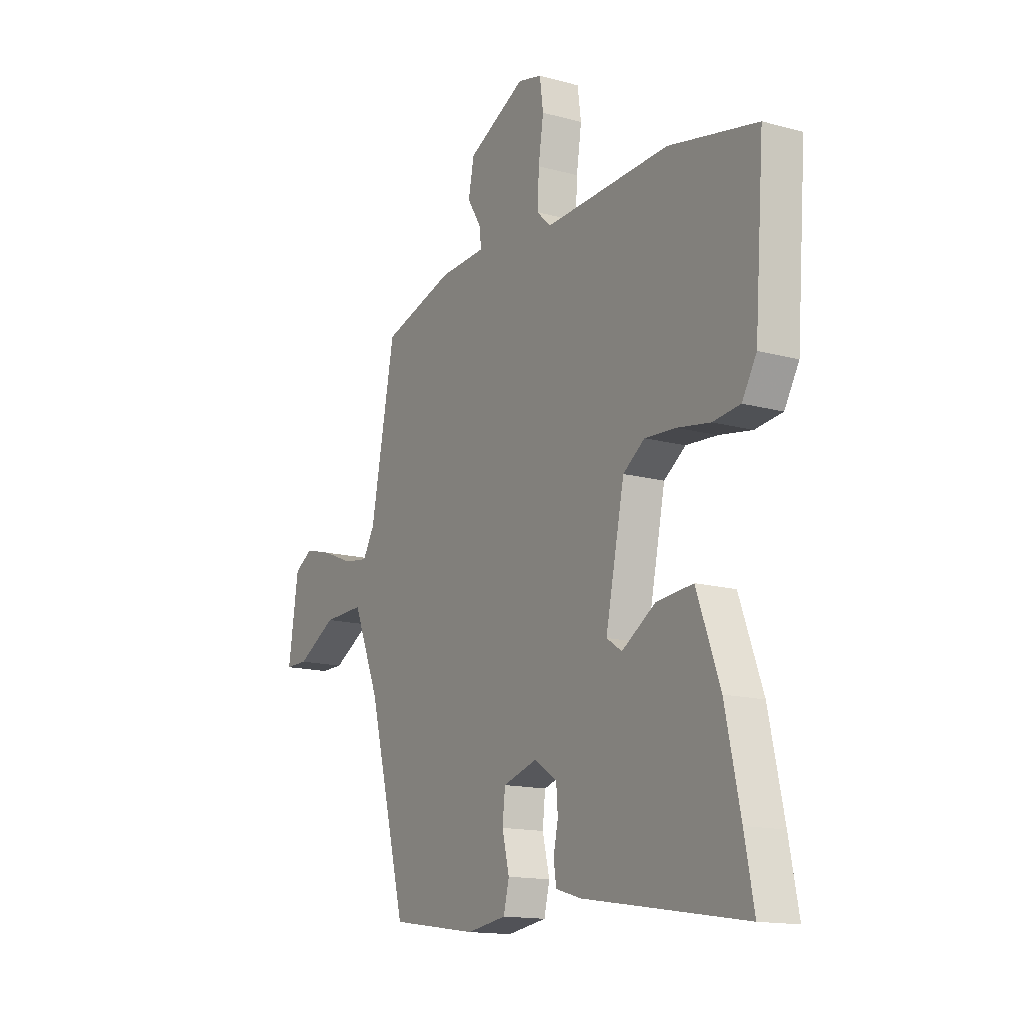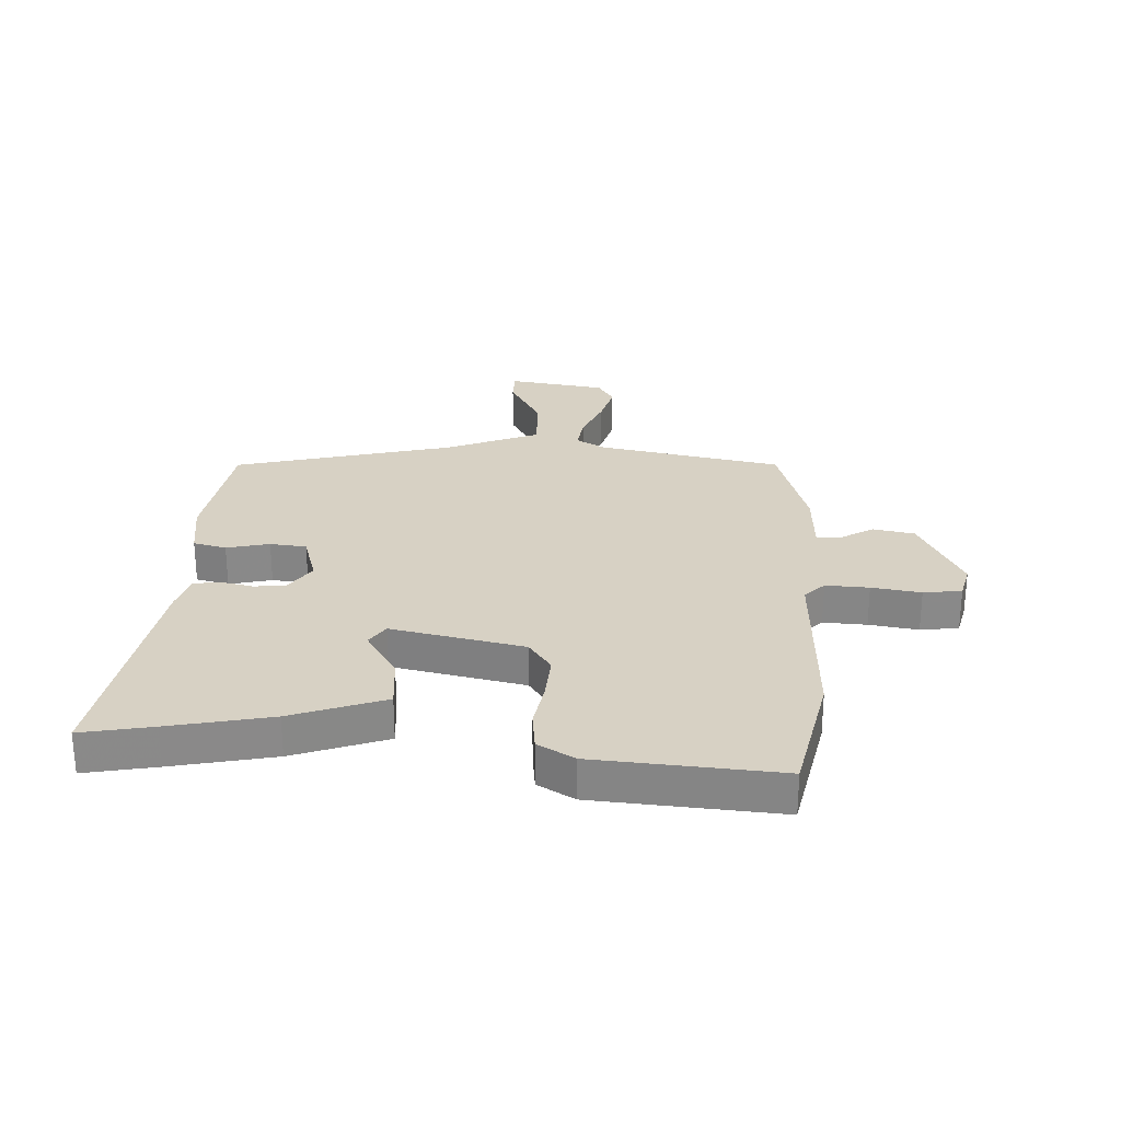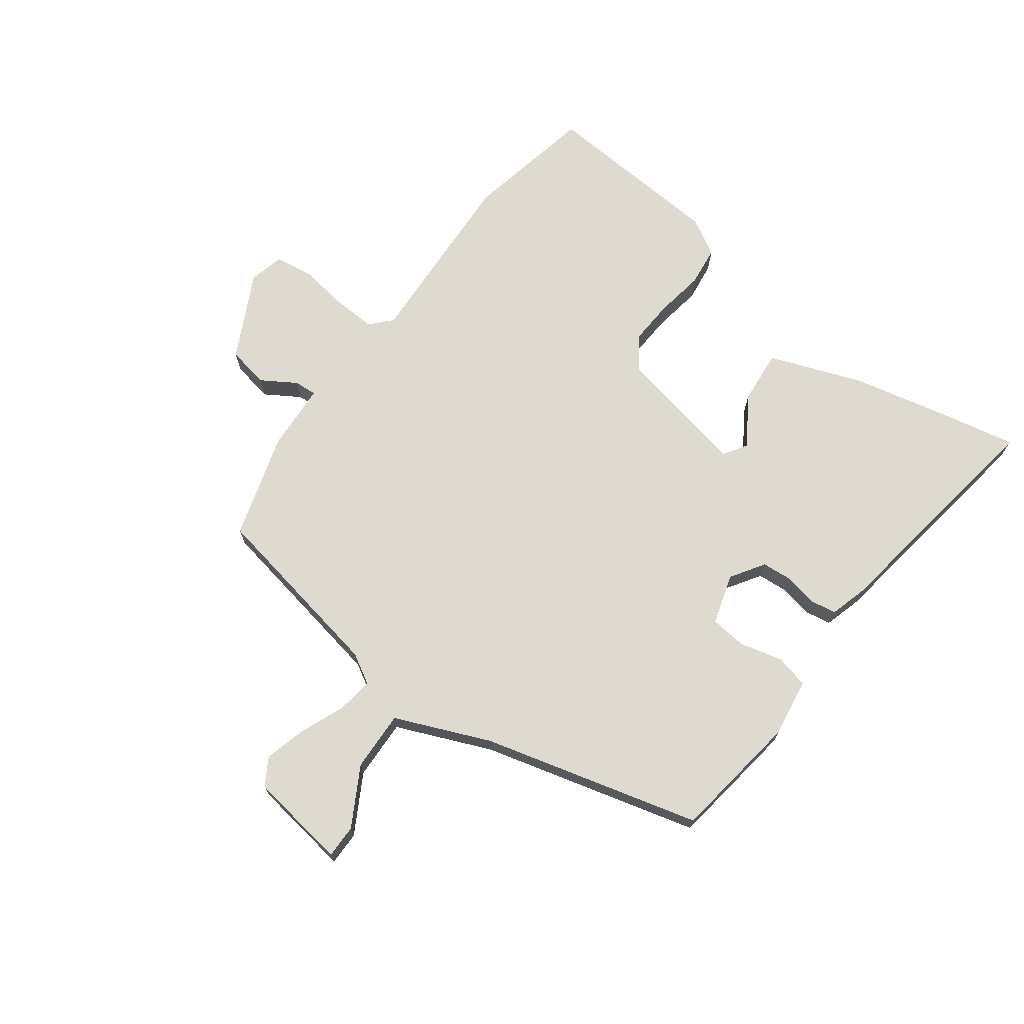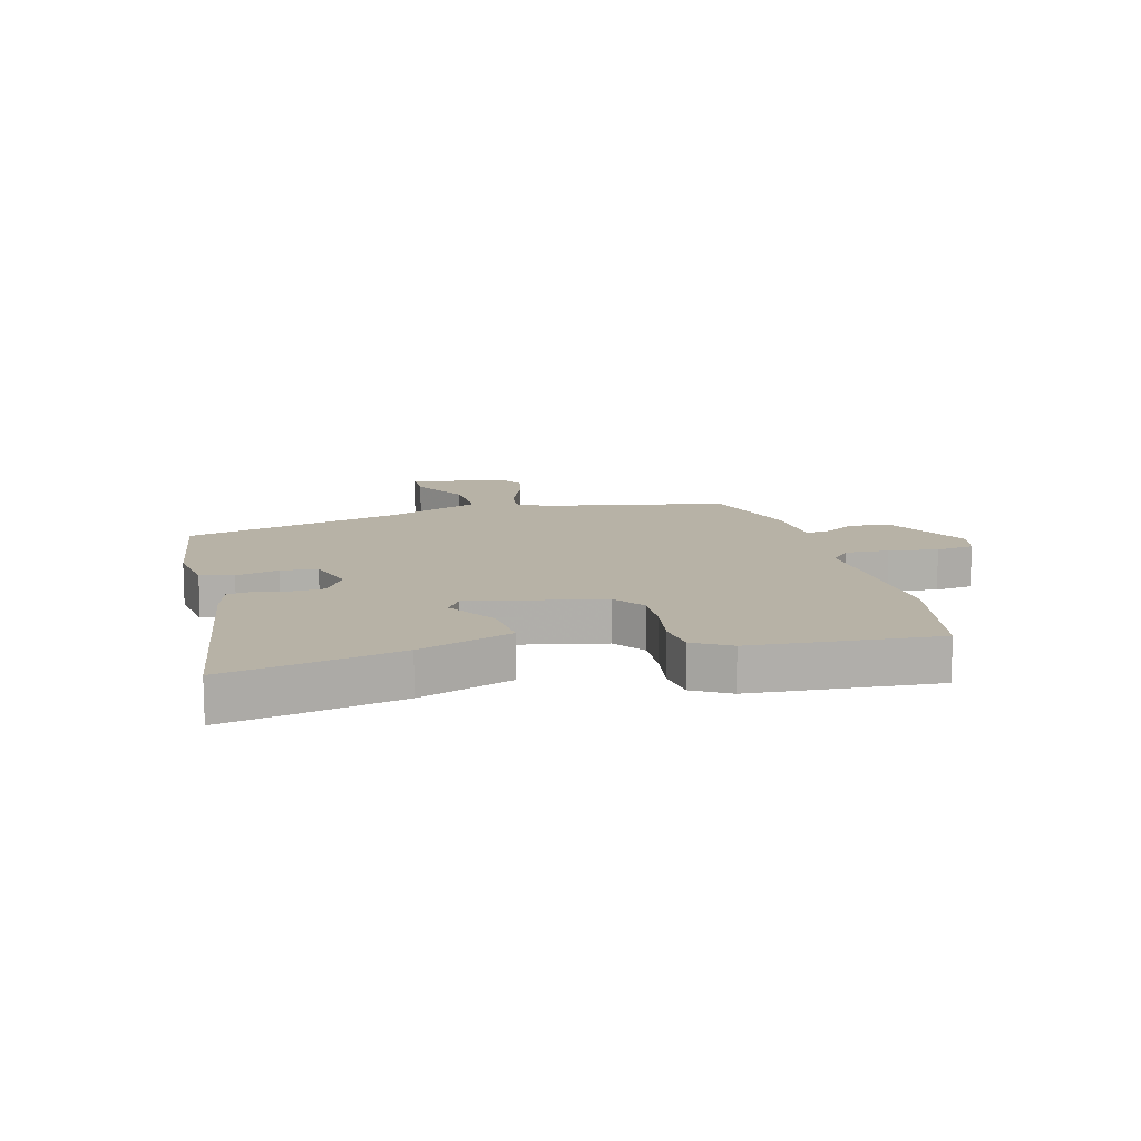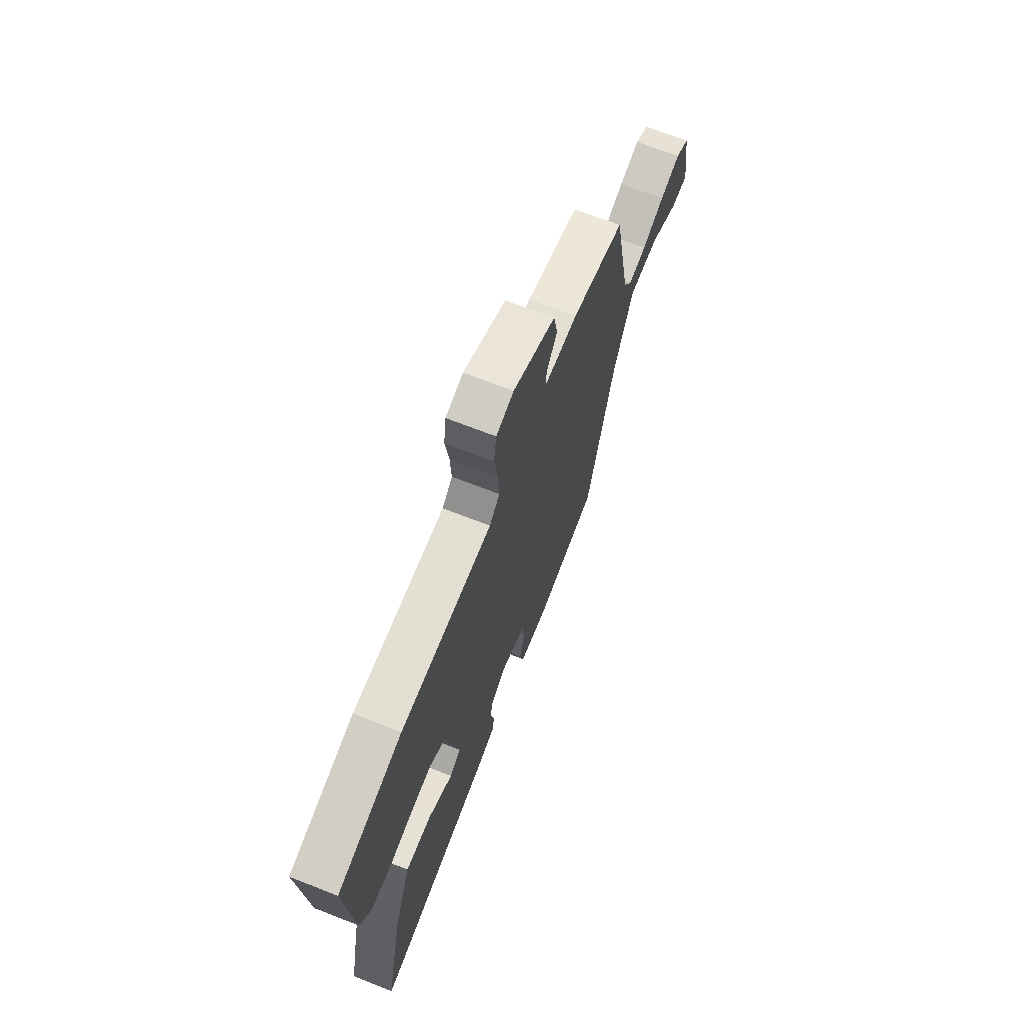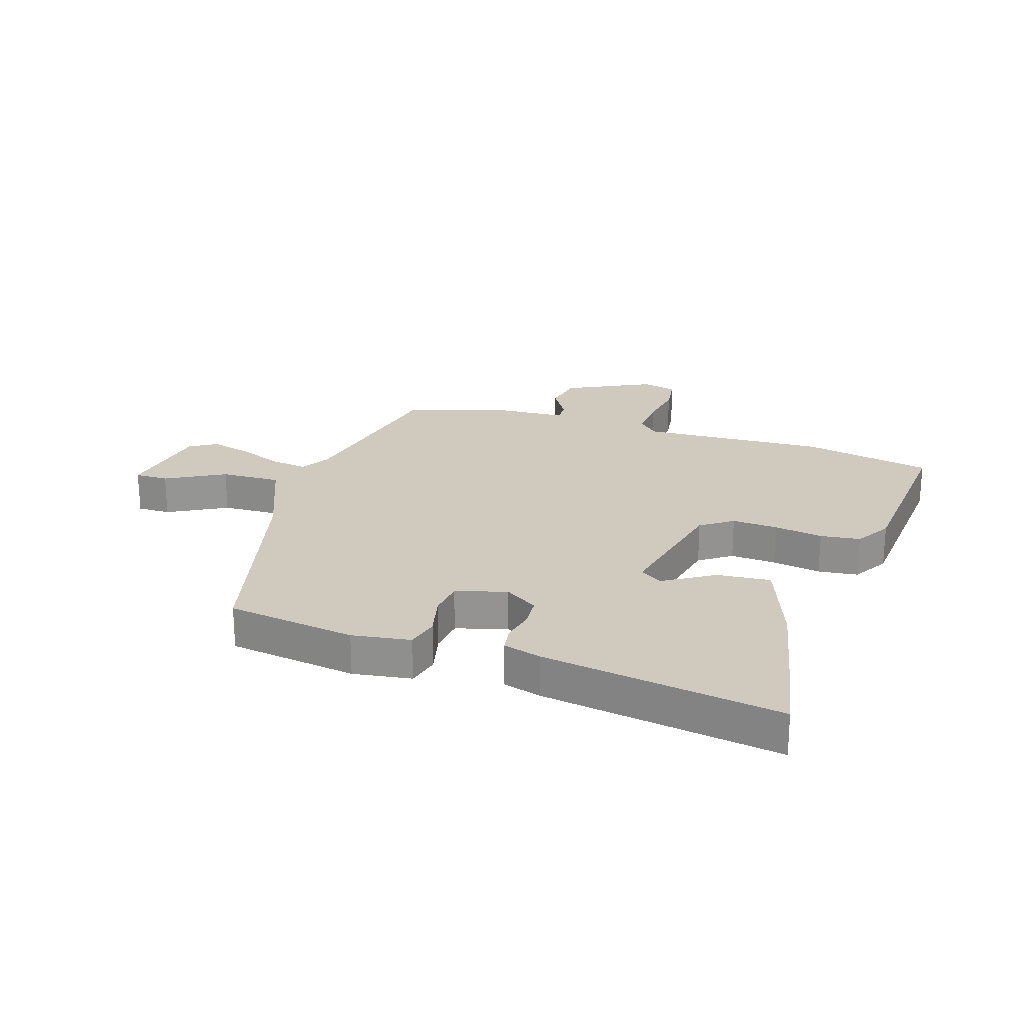
<metadata>
{"format":"obj","ext":"obj","renderer":"f3d","projection":"perspective","resolution":1024,"background":"white","views":[{"elev":-14.7,"azim":-120.7,"up":"+Z"},{"elev":27.1,"azim":-87.1,"up":"+Y"},{"elev":70.6,"azim":126.2,"up":"+Y"},{"elev":12.4,"azim":-104.9,"up":"+Y"},{"elev":69.5,"azim":-68.6,"up":"+Z"},{"elev":23.0,"azim":-162.0,"up":"+Y"}]}
</metadata>
<code>
v 0.433 0.07 -0.502
v 0.21 0.07 -0.535
v 0.109 0.07 -0.52
v 0.095 0.07 -0.463
v 0.113 0.07 -0.389
v 0.106 0.07 -0.326
v 0.019 0.07 -0.3
v -0.039 0.07 -0.338
v -0.043 0.07 -0.392
v -0.031 0.07 -0.448
v -0.038 0.07 -0.493
v -0.103 0.07 -0.512
v -0.515 0.07 -0.577
v -0.491 0.07 -0.454
v -0.453 0.07 -0.278
v -0.394 0.07 -0.117
v -0.301 0.07 -0.125
v -0.215 0.07 -0.179
v -0.176 0.07 -0.153
v -0.224 0.07 0.076
v -0.279 0.07 0.115
v -0.358 0.07 0.11
v -0.442 0.07 0.096
v -0.511 0.07 0.104
v -0.548 0.07 0.167
v -0.572 0.07 0.485
v -0.347 0.07 0.532
v -0.028 0.07 0.518
v 0.008 0.07 0.552
v 0.004 0.07 0.627
v -0.009 0.07 0.712
v 0 0.07 0.778
v 0.061 0.07 0.793
v 0.209 0.07 0.719
v 0.223 0.07 0.647
v 0.186 0.07 0.587
v 0.184 0.07 0.548
v 0.301 0.07 0.542
v 0.484 0.07 0.488
v 0.546 0.07 0.169
v 0.576 0.07 0.118
v 0.639 0.07 0.127
v 0.717 0.07 0.159
v 0.788 0.07 0.178
v 0.835 0.07 0.15
v 0.861 0.07 -0.02
v 0.803 0.07 -0.02
v 0.702 0.07 0.036
v 0.598 0.07 0.039
v 0.53 0.07 -0.125
v 0.433 0 -0.502
v 0.21 0 -0.535
v 0.109 0 -0.52
v 0.095 0 -0.463
v 0.113 0 -0.389
v 0.106 0 -0.326
v 0.019 0 -0.3
v -0.039 0 -0.338
v -0.043 0 -0.392
v -0.031 0 -0.448
v -0.038 0 -0.493
v -0.103 0 -0.512
v -0.515 0 -0.577
v -0.491 0 -0.454
v -0.453 0 -0.278
v -0.394 0 -0.117
v -0.301 0 -0.125
v -0.215 0 -0.179
v -0.176 0 -0.153
v -0.224 0 0.076
v -0.279 0 0.115
v -0.358 0 0.11
v -0.442 0 0.096
v -0.511 0 0.104
v -0.548 0 0.167
v -0.572 0 0.485
v -0.347 0 0.532
v -0.028 0 0.518
v 0.008 0 0.552
v 0.004 0 0.627
v -0.009 0 0.712
v 0 0 0.778
v 0.061 0 0.793
v 0.209 0 0.719
v 0.223 0 0.647
v 0.186 0 0.587
v 0.184 0 0.548
v 0.301 0 0.542
v 0.484 0 0.488
v 0.546 0 0.169
v 0.576 0 0.118
v 0.639 0 0.127
v 0.717 0 0.159
v 0.788 0 0.178
v 0.835 0 0.15
v 0.861 0 -0.02
v 0.803 0 -0.02
v 0.702 0 0.036
v 0.598 0 0.039
v 0.53 0 -0.125
f 45 46 47 48
f 45 48 49
f 42 43 44 45
f 41 42 45 49
f 40 41 49 50
f 37 38 39 40
f 33 34 35 36
f 33 36 37
f 30 31 32 33
f 29 30 33 37
f 28 29 37 40
f 22 23 24 25
f 21 22 25 26
f 20 21 26 27
f 15 16 17 18
f 13 14 15 18
f 13 18 19
f 12 13 19
f 9 10 11 12
f 8 9 12 19
f 7 8 19 20
f 2 3 4 5
f 2 5 6
f 1 2 6
f 50 1 6
f 27 28 40 50
f 20 27 50
f 6 7 20 50
f 98 97 96 95
f 99 98 95
f 95 94 93 92
f 99 95 92 91
f 100 99 91 90
f 90 89 88 87
f 86 85 84 83
f 87 86 83
f 83 82 81 80
f 87 83 80 79
f 90 87 79 78
f 75 74 73 72
f 76 75 72 71
f 77 76 71 70
f 68 67 66 65
f 68 65 64 63
f 69 68 63
f 69 63 62
f 62 61 60 59
f 69 62 59 58
f 70 69 58 57
f 55 54 53 52
f 56 55 52
f 56 52 51
f 56 51 100
f 100 90 78 77
f 100 77 70
f 100 70 57 56
f 1 51 52 2
f 2 52 53 3
f 3 53 54 4
f 4 54 55 5
f 5 55 56 6
f 6 56 57 7
f 7 57 58 8
f 8 58 59 9
f 9 59 60 10
f 10 60 61 11
f 11 61 62 12
f 12 62 63 13
f 13 63 64 14
f 14 64 65 15
f 15 65 66 16
f 16 66 67 17
f 17 67 68 18
f 18 68 69 19
f 19 69 70 20
f 20 70 71 21
f 21 71 72 22
f 22 72 73 23
f 23 73 74 24
f 24 74 75 25
f 25 75 76 26
f 26 76 77 27
f 27 77 78 28
f 28 78 79 29
f 29 79 80 30
f 30 80 81 31
f 31 81 82 32
f 32 82 83 33
f 33 83 84 34
f 34 84 85 35
f 35 85 86 36
f 36 86 87 37
f 37 87 88 38
f 38 88 89 39
f 39 89 90 40
f 40 90 91 41
f 41 91 92 42
f 42 92 93 43
f 43 93 94 44
f 44 94 95 45
f 45 95 96 46
f 46 96 97 47
f 47 97 98 48
f 48 98 99 49
f 49 99 100 50
f 50 100 51 1

</code>
